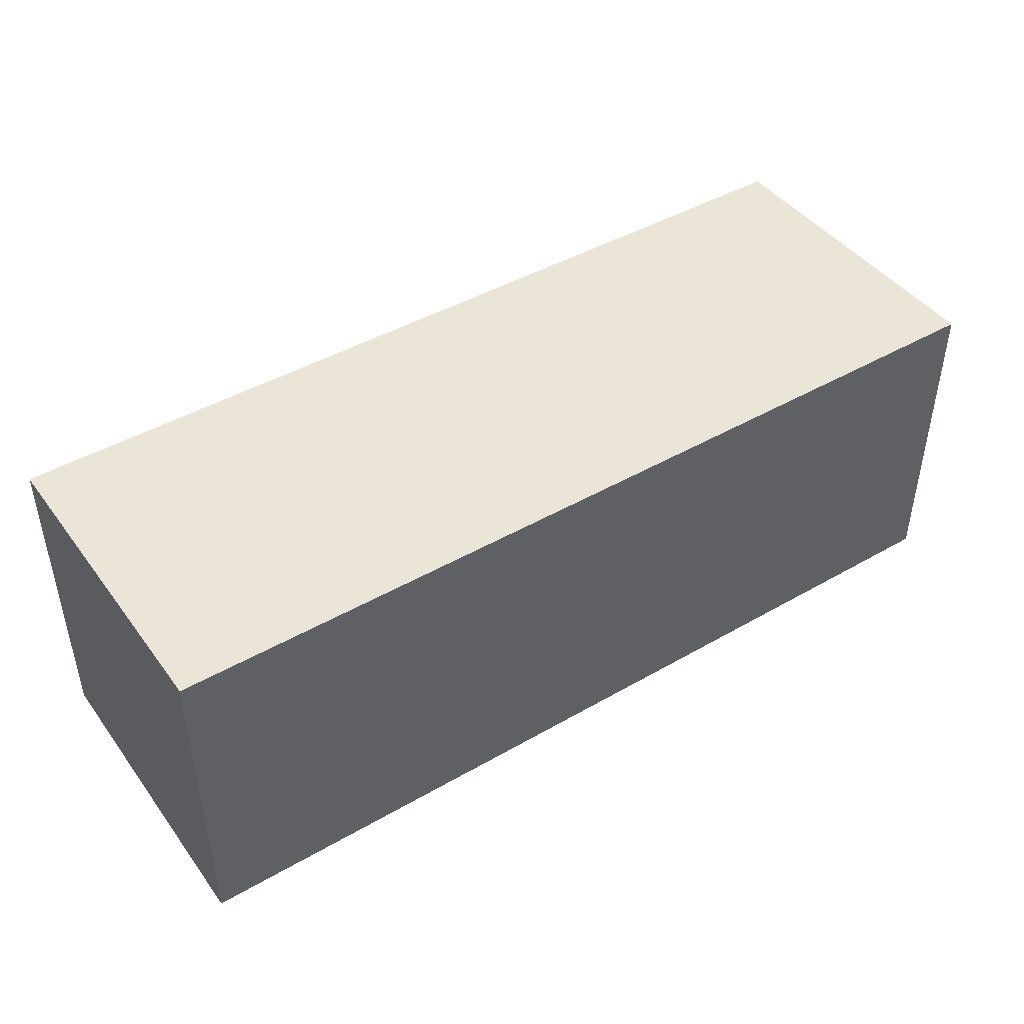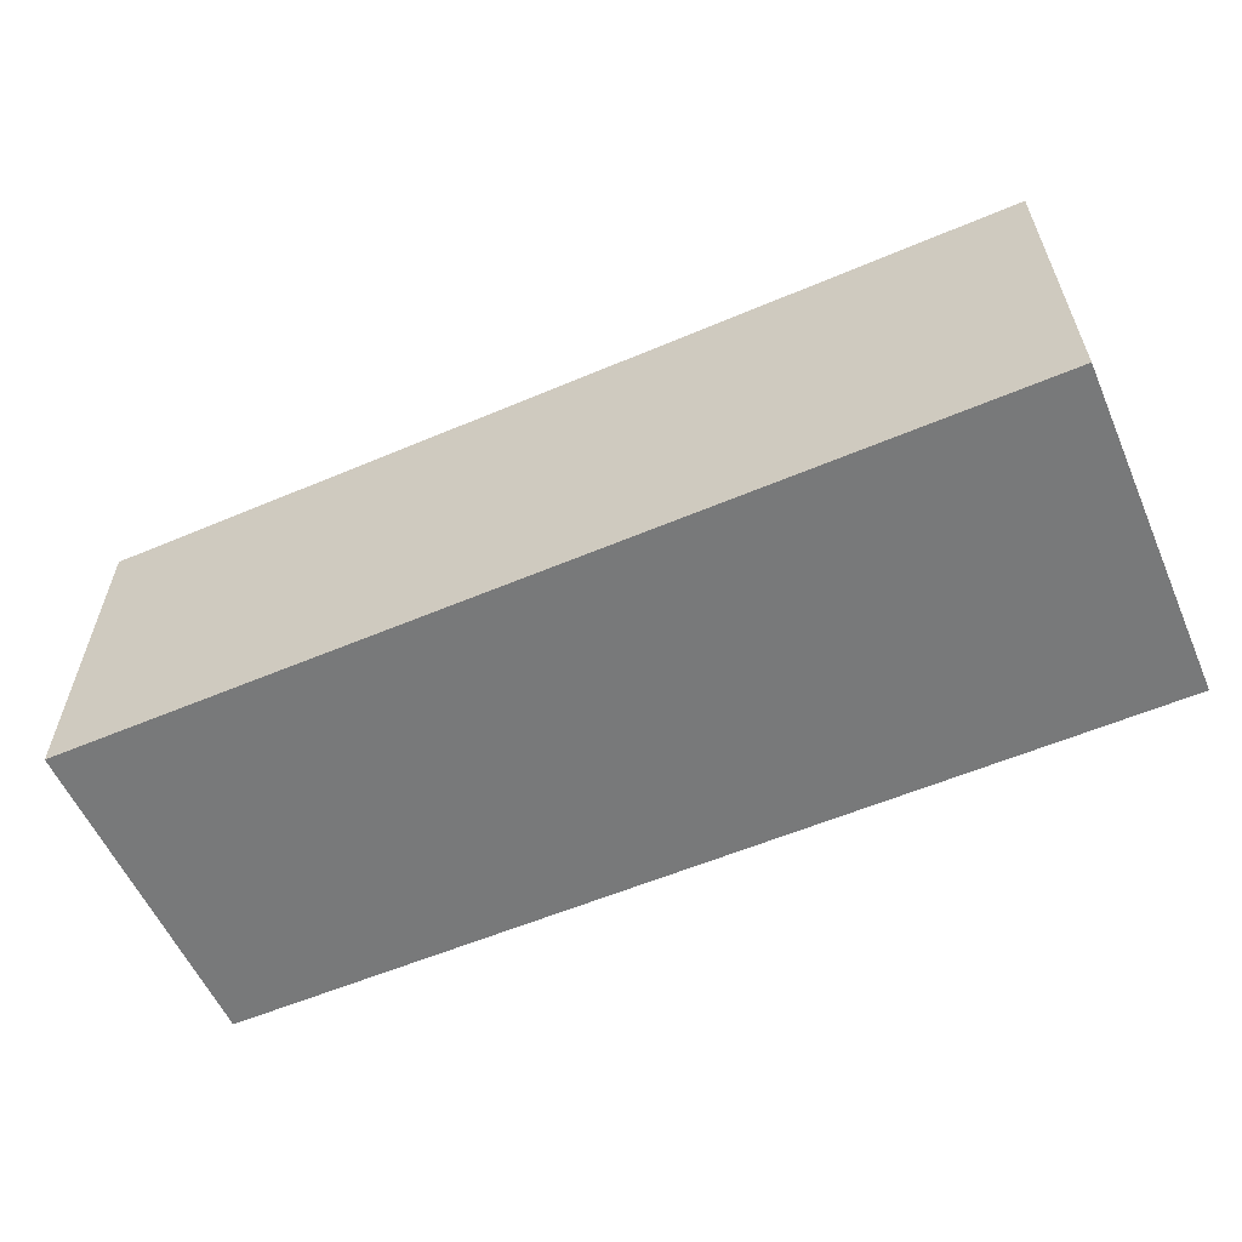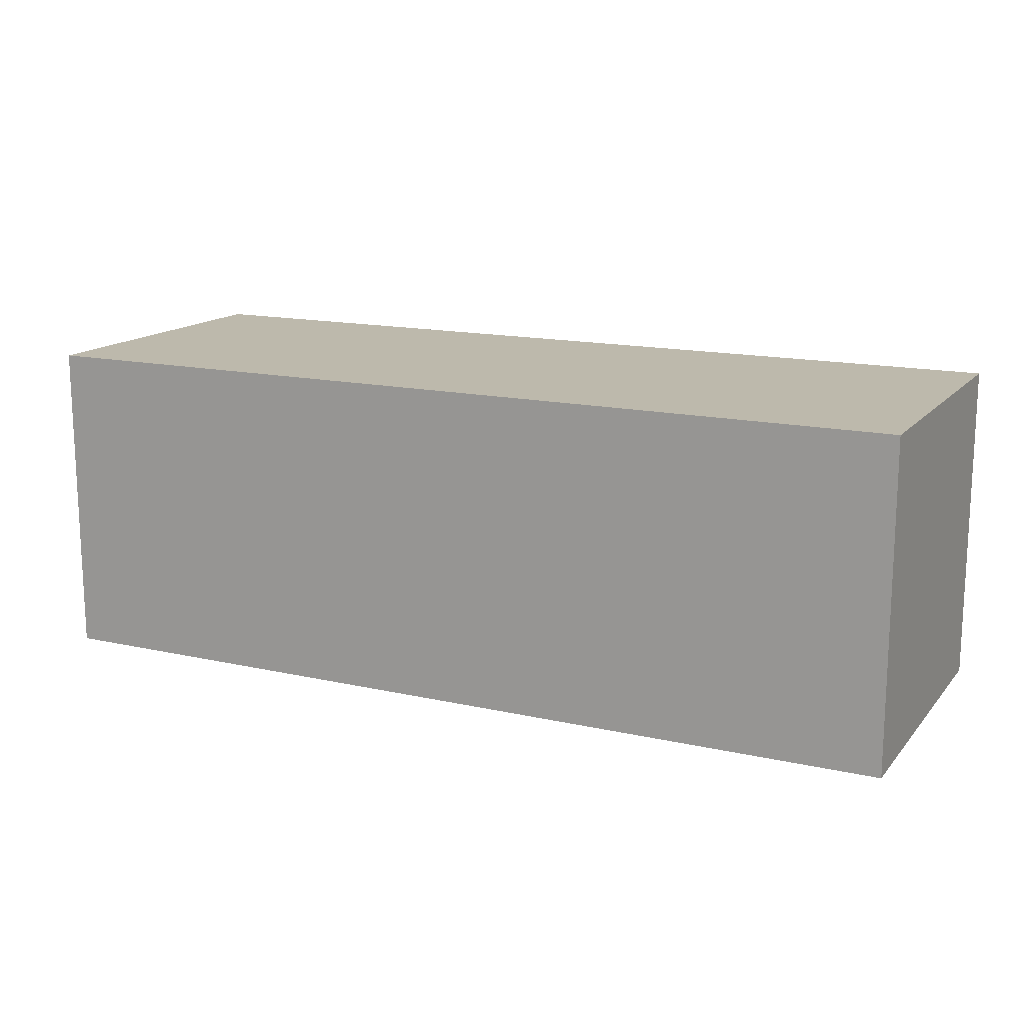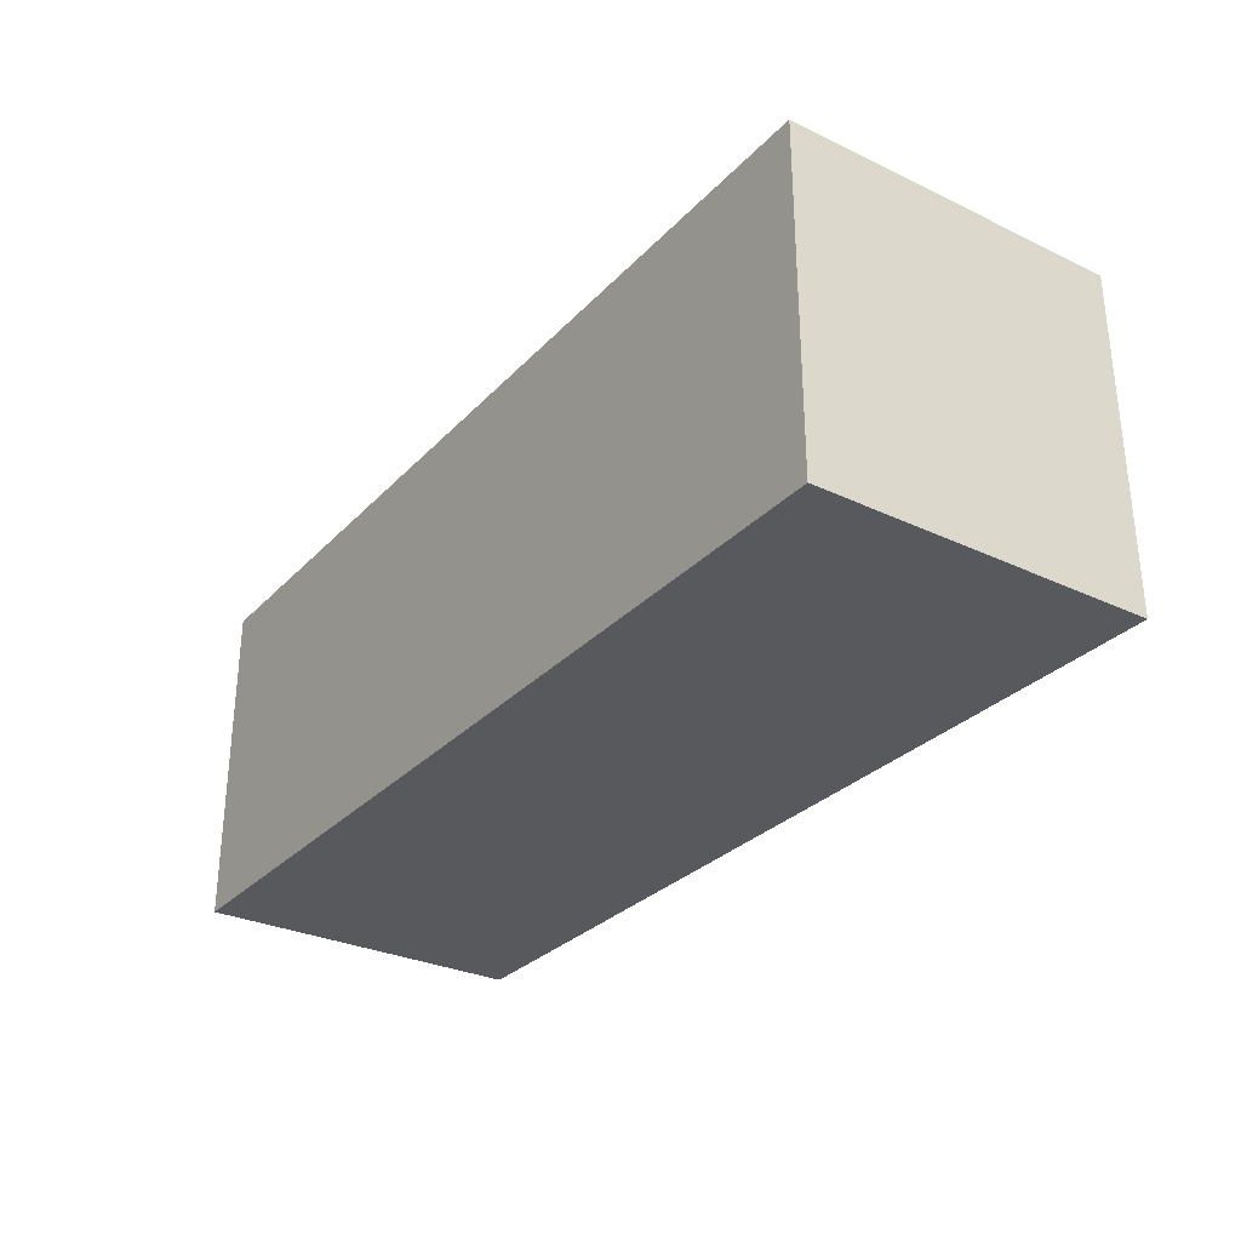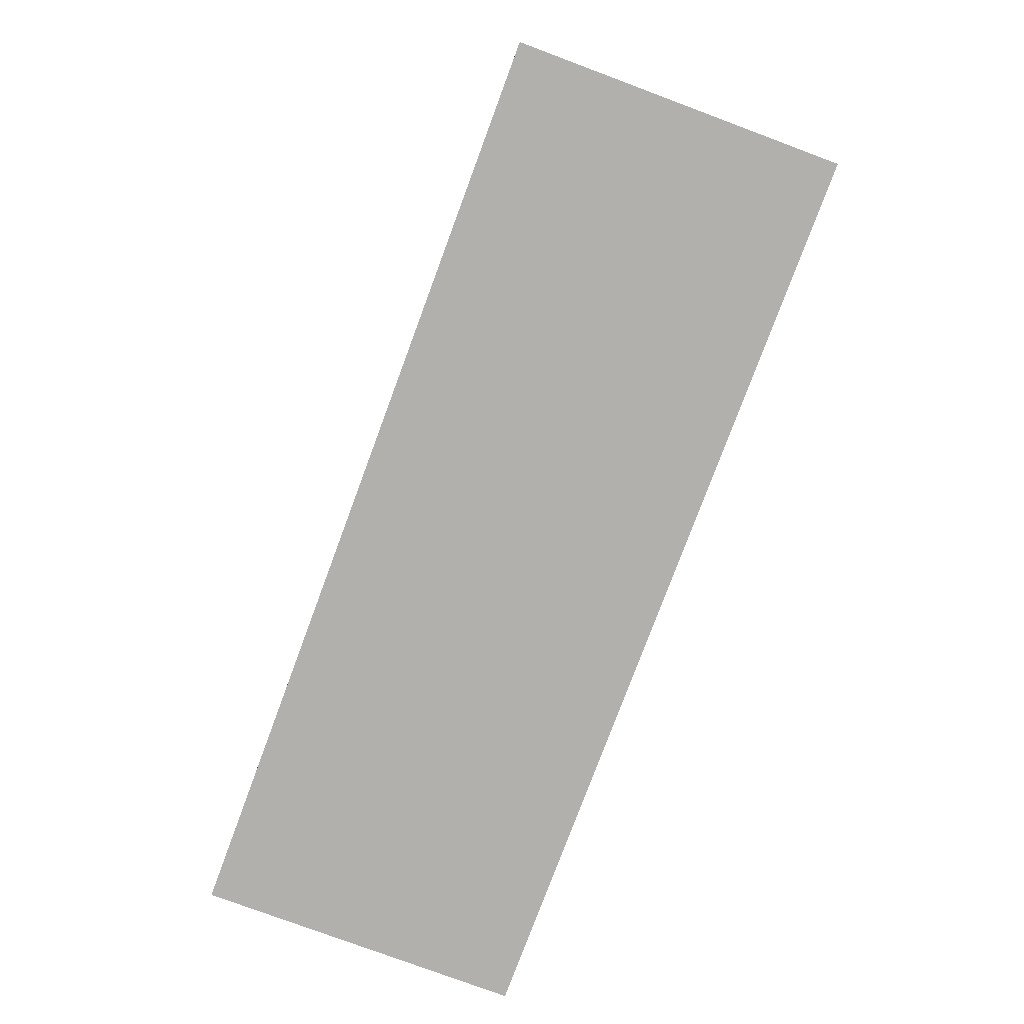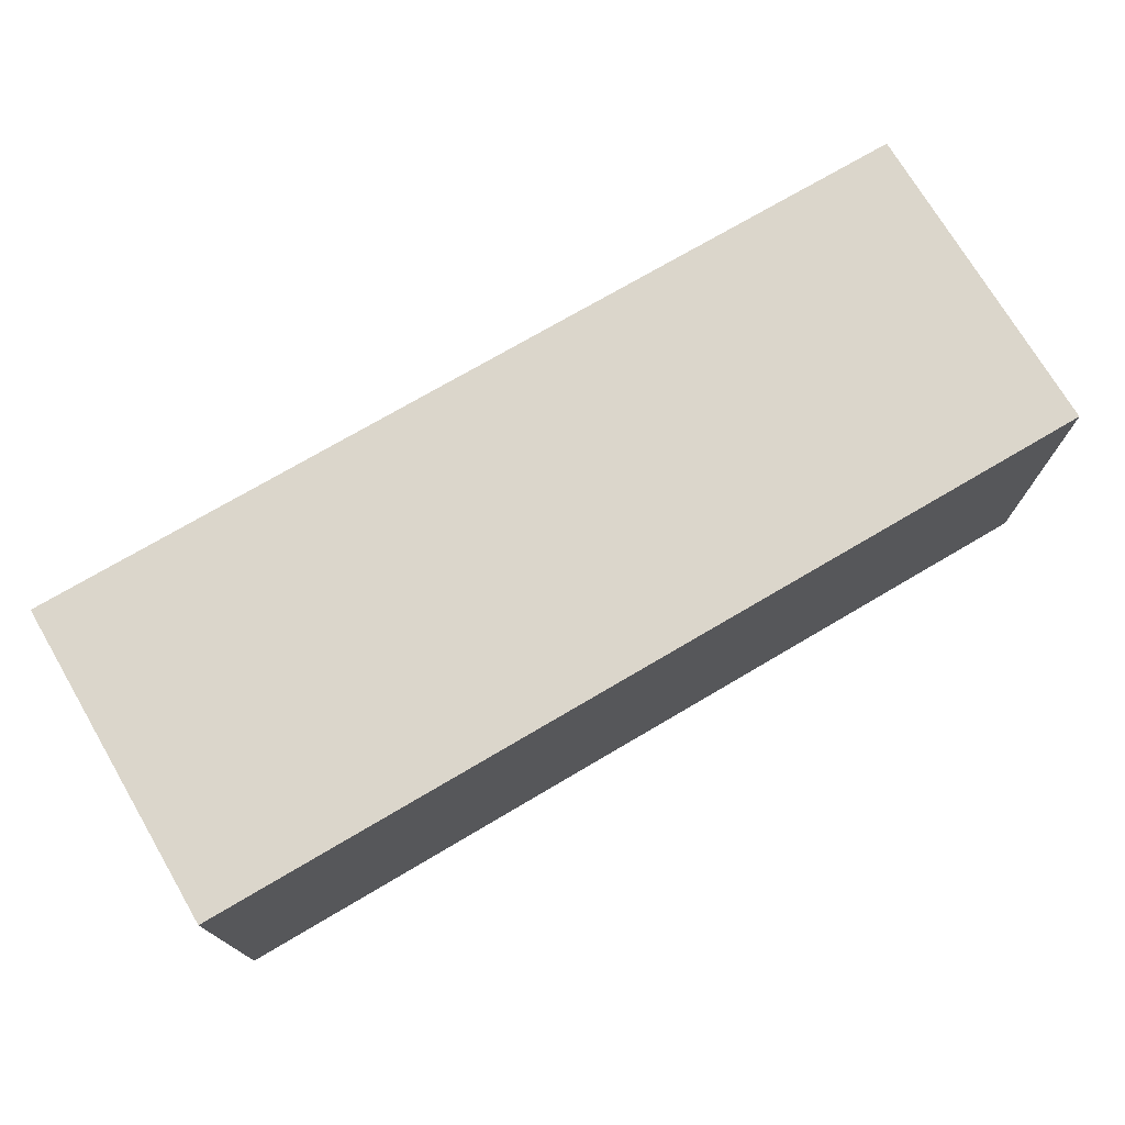
<metadata>
{"format":"obj","ext":"obj","renderer":"f3d","projection":"perspective","resolution":1024,"background":"white","views":[{"elev":44.2,"azim":-34.0,"up":"+Y"},{"elev":-57.7,"azim":23.7,"up":"+Y"},{"elev":15.0,"azim":-154.2,"up":"+Z"},{"elev":-29.9,"azim":-124.6,"up":"+Y"},{"elev":-78.6,"azim":69.6,"up":"+Z"},{"elev":73.5,"azim":-30.5,"up":"+Z"}]}
</metadata>
<code>
o CargoA1
v -3 0.1 1
v -3 2.1 1
v -3 0.1 -1
v -3 2.1 -1
v 3.1 0.1 1
v 3.1 2.1 1
v 3.1 0.1 -1
v 3.1 2.1 -1
v -3.1 0 1.1
v -3.1 2.2 1.1
v -3.1 0 -1.1
v -3.1 2.2 -1.1
v 3.1 0 1.1
v 3.1 2.2 1.1
v 3.1 0 -1.1
v 3.1 2.2 -1.1
f 2 1 3 4
f 4 3 7 8
f 5 6 14 13
f 6 5 1 2
f 1 5 7 3
f 6 2 4 8
f 10 12 11 9
f 12 16 15 11
f 7 5 13 15
f 14 10 9 13
f 9 11 15 13
f 14 16 12 10
f 7 15 16 8
f 6 8 16 14

</code>
